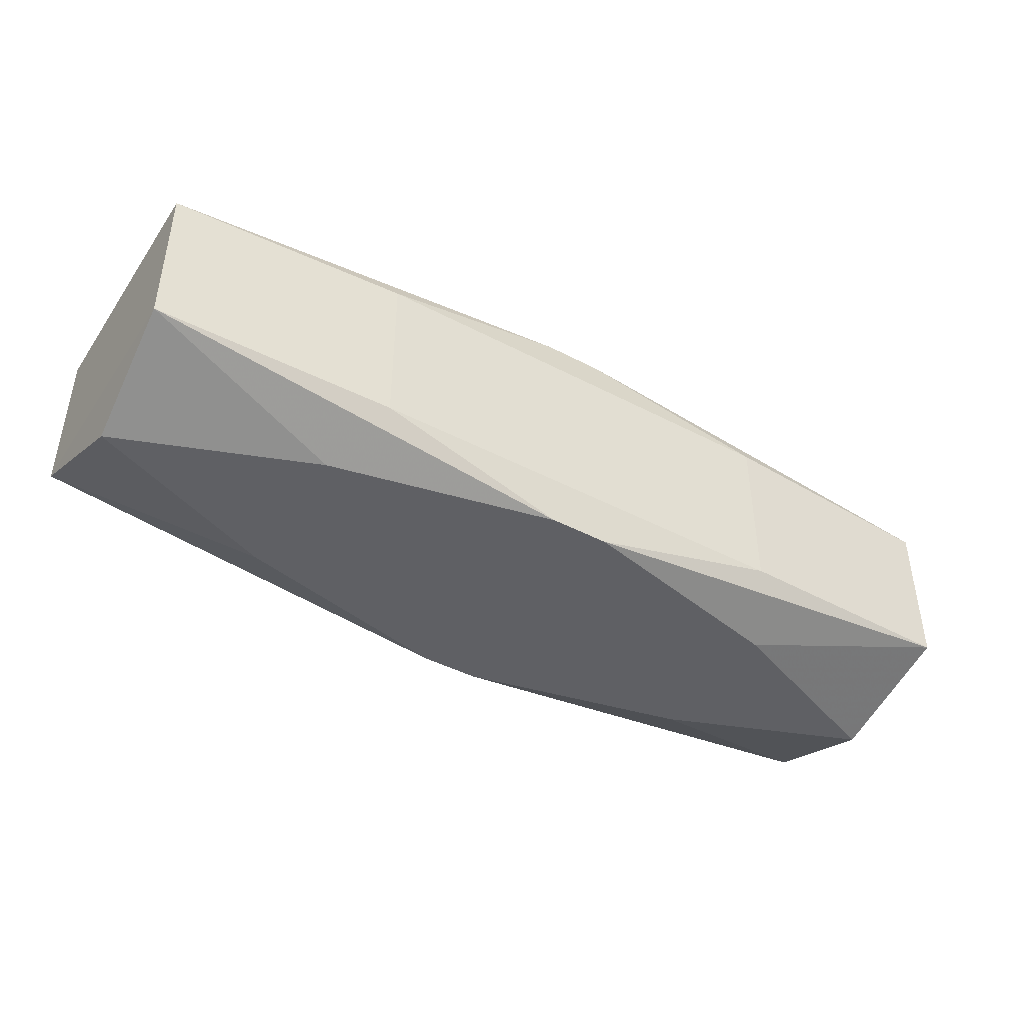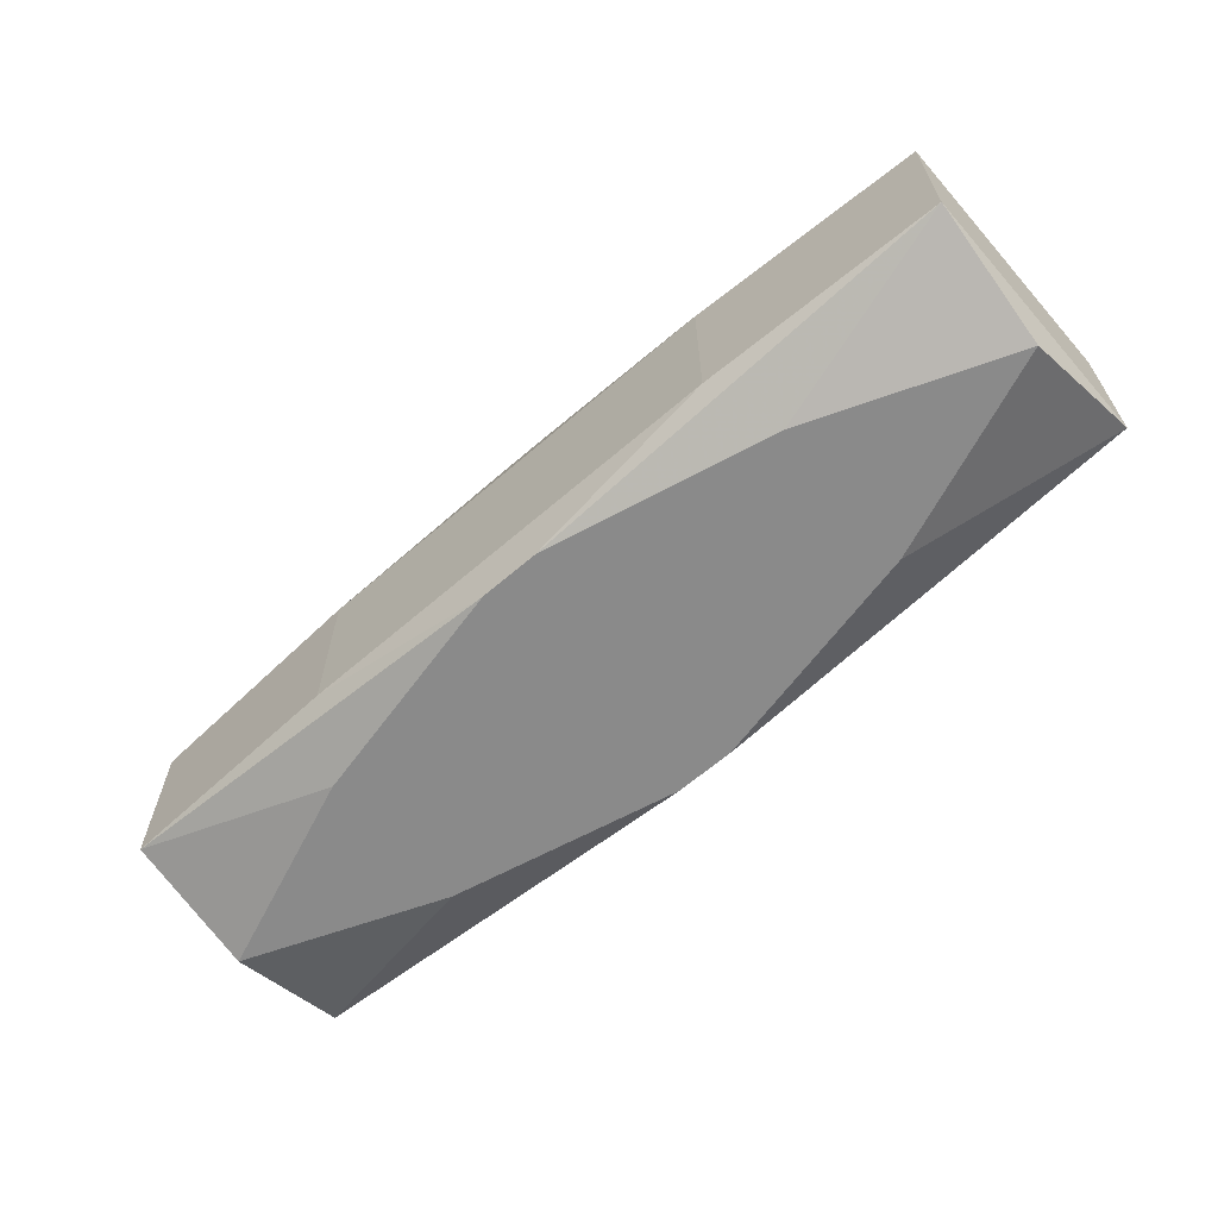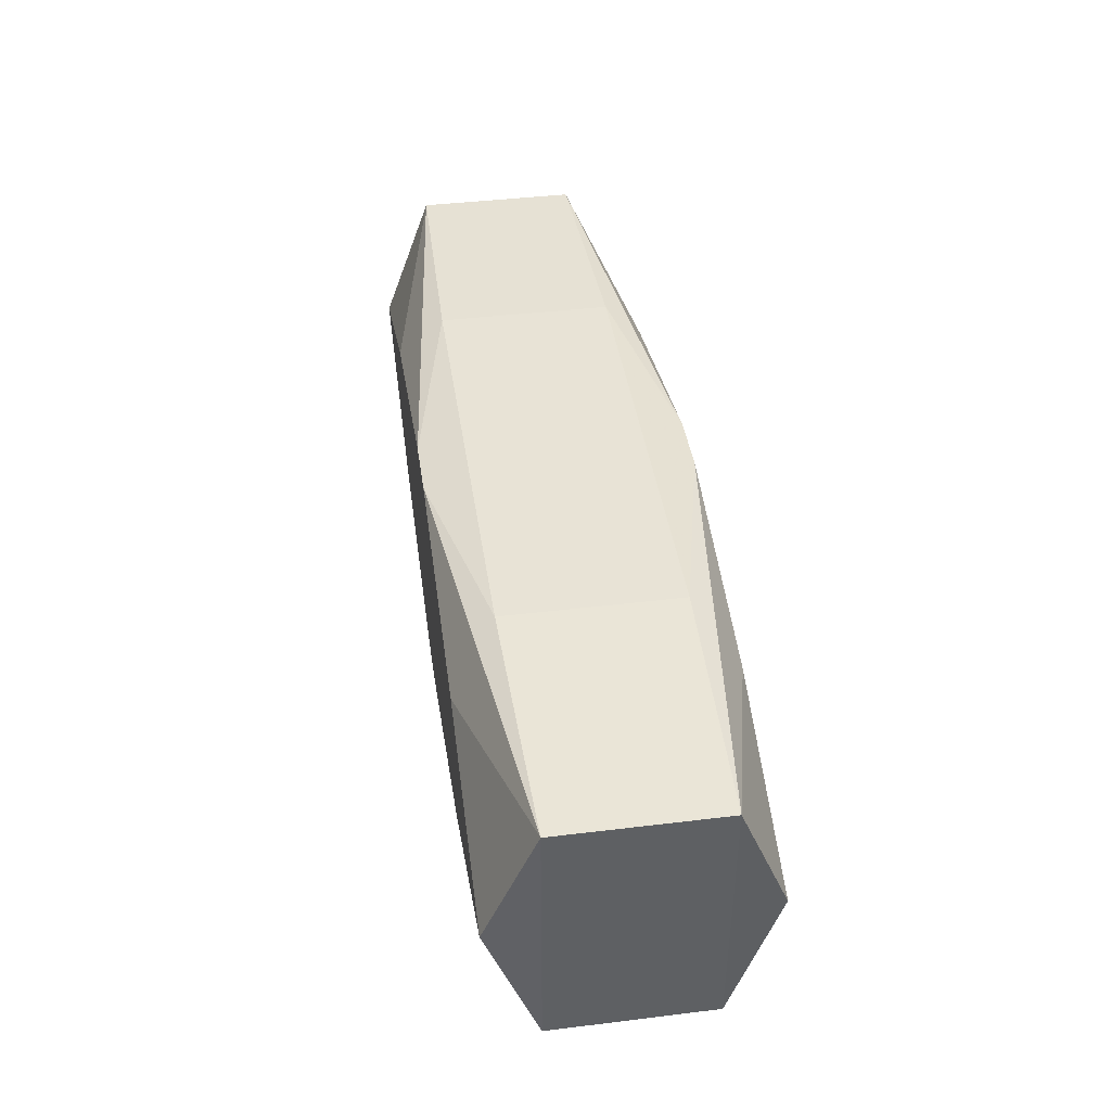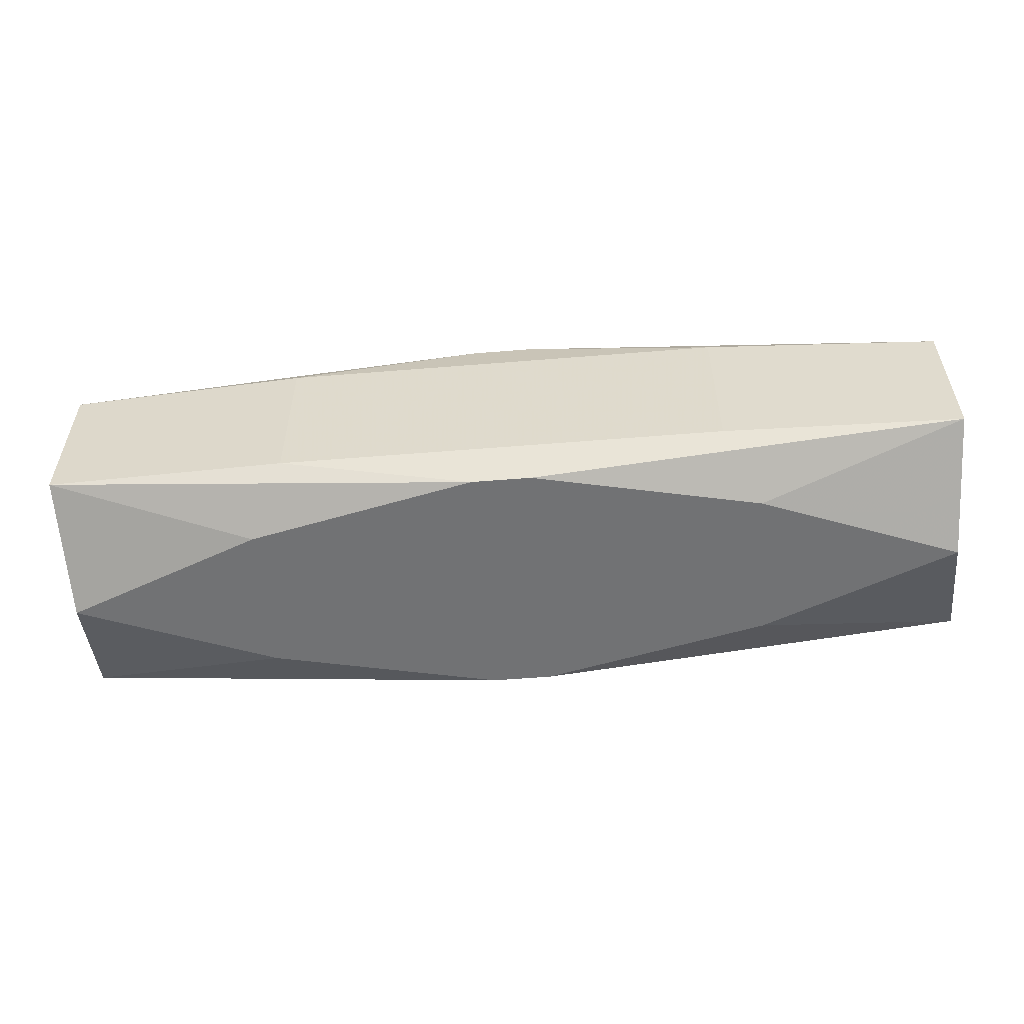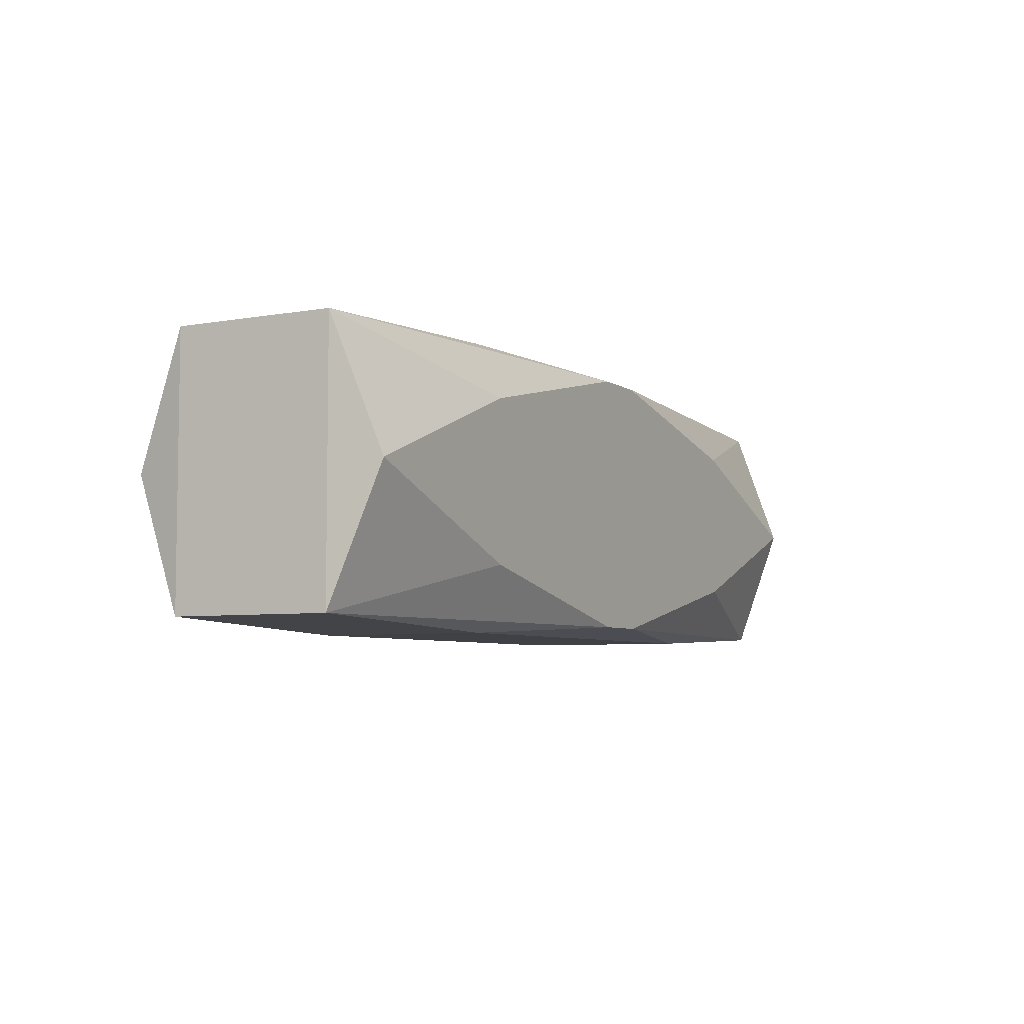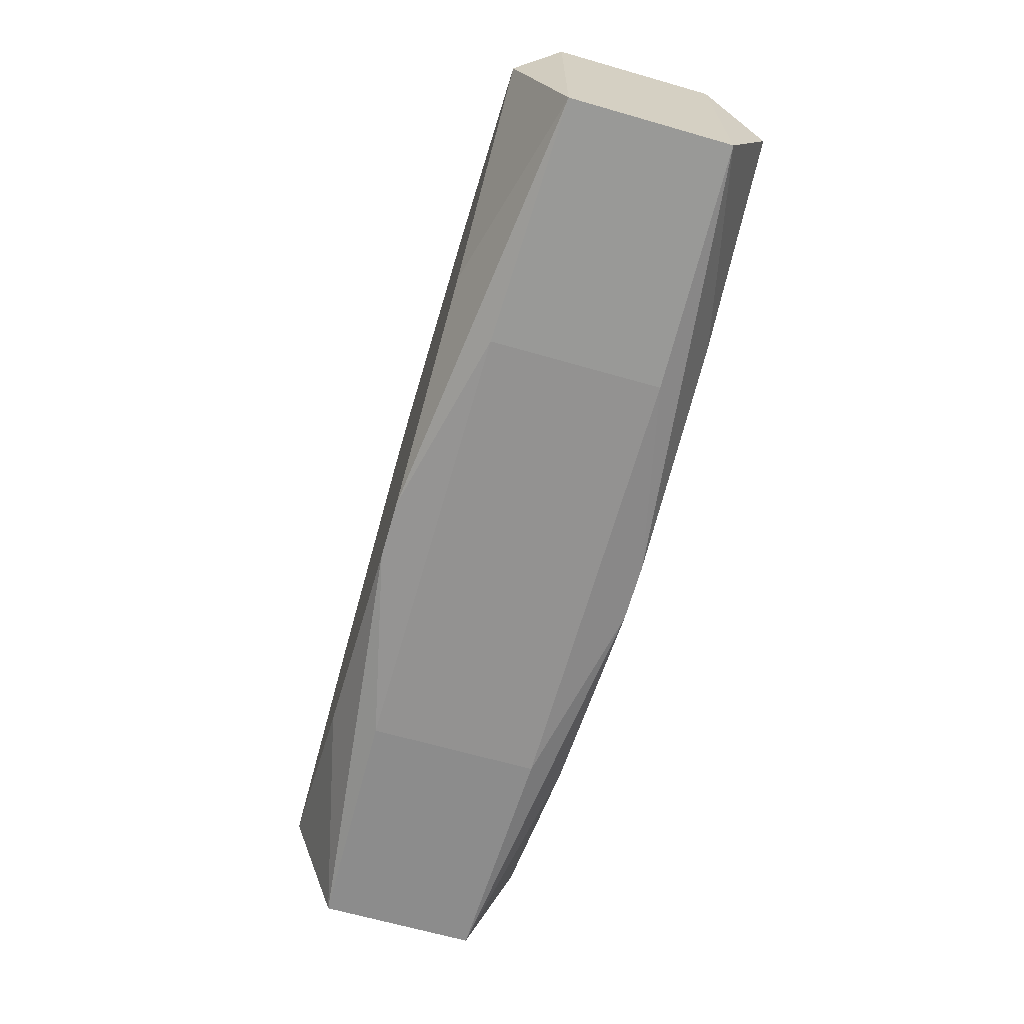
<metadata>
{"format":"obj","ext":"obj","renderer":"f3d","projection":"perspective","resolution":1024,"background":"white","views":[{"elev":-43.5,"azim":148.2,"up":"+Z"},{"elev":-63.4,"azim":-138.8,"up":"+Z"},{"elev":41.8,"azim":81.7,"up":"+Y"},{"elev":-55.5,"azim":-175.1,"up":"+Z"},{"elev":-5.7,"azim":118.8,"up":"+Y"},{"elev":-66.5,"azim":-106.0,"up":"+Y"}]}
</metadata>
<code>
v -0 -0.009624 0.005948
v 0 0.009624 0
v 0 0.009624 -0.005948
v -0 0.002557 0.009
v 0.002734 0.009624 0
v 0.003676 -0.009624 -0.005948
v 0.003676 0.009624 -0.005948
v 0.00822 -0.009624 0.005948
v 0.00822 0.009624 -0.005948
v 0.01557 -0.009624 0
v 0.01557 -0.009624 -0.005948
v 0.01557 -0.009624 0.005948
v 0.01557 0.009624 0
v 0.01557 0.009624 -0.005948
v 0.01557 0.009624 0.005948
v -0.004841 -0.009624 0.0029
v -0.004841 0.009624 0.0029
v 0.03235 -0.008941 -0.005526
v 0.03235 -0.008941 0.005526
v 0.03235 0.008941 -0.005526
v 0.03235 0.008941 0.005526
v 0.002711 -0.004527 0.009
v -0.01789 -0.005391 -0.009
v -0.01789 -0.005391 0.009
v -0.01789 0.005391 -0.009
v -0.01789 0.005391 0.009
v 0.009511 0.009624 0.002202
v 0.002059 0.008894 -0.009
v 0.002059 0.008894 0.009
v 0.002059 -0.008894 -0.009
v 0.002059 -0.008894 0.009
v -0.03168 0 -0.009
v -0.03168 0 0.009
v -0.009107 -0.002084 -0.009
v -0.009107 -0.002084 0.009
v 0.03168 0 -0.009
v 0.03168 0 0.009
v -0.002059 0.008894 -0.009
v -0.002059 0.008894 0.009
v -0.002059 -0.008894 -0.009
v -0.002059 -0.008894 0.009
v -0.009511 0.009624 0.002202
v 0.005562 0.007687 -0.009
v 0.005562 0.007687 0.009
v 0.005562 0.003438 -0.009
v -0.01054 0.006512 -0.009
v 0.01789 -0.005391 -0.009
v 0.01789 -0.005391 0.009
v 0.01789 0.005391 -0.009
v 0.01789 0.005391 0.009
v -0.002711 0.004527 0.009
v -0.03235 0 -0
v -0.03235 -0.008941 -0.005526
v -0.03235 -0.008941 0.005526
v -0.03235 0.008941 -0.005526
v -0.03235 0.008941 0.005526
v -0.01557 -0.009624 -0.005948
v -0.01557 -0.009624 0.005948
v -0.01557 0.009624 -0.005948
v -0.01557 0.009624 0.005948
v -0.00822 0.009624 -0.005948
v -0.00822 0.009624 0.005948
v -0.003676 0.009624 0.005948
f 52 56 55
f 55 53 52
f 22 37 4
f 19 37 48
f 54 56 52
f 52 53 54
f 53 55 32
f 36 47 45
f 45 43 36
f 31 12 19
f 19 48 31
f 37 22 31
f 31 48 37
f 12 31 8
f 10 11 19
f 19 12 10
f 10 8 11
f 12 8 10
f 56 54 33
f 47 36 18
f 19 11 18
f 53 32 23
f 23 40 53
f 32 40 23
f 34 40 32
f 45 47 34
f 47 40 34
f 41 54 58
f 58 31 41
f 58 54 53
f 56 33 26
f 26 33 51
f 24 54 41
f 24 33 54
f 41 31 24
f 24 31 22
f 4 51 35
f 51 33 35
f 33 24 35
f 35 22 4
f 35 24 22
f 25 32 55
f 55 38 25
f 46 43 45
f 32 25 46
f 46 25 38
f 45 34 46
f 46 34 32
f 30 18 11
f 30 40 47
f 47 18 30
f 53 40 57
f 57 8 16
f 16 58 57
f 57 58 53
f 1 8 31
f 31 58 1
f 16 8 1
f 1 58 16
f 43 46 28
f 28 46 38
f 59 38 55
f 59 28 38
f 59 55 56
f 56 60 59
f 6 30 11
f 11 8 6
f 8 57 6
f 40 30 6
f 6 57 40
f 20 18 36
f 56 26 39
f 39 60 56
f 39 26 51
f 42 59 60
f 49 20 36
f 28 20 49
f 49 36 43
f 43 28 49
f 14 20 28
f 13 20 14
f 44 39 51
f 4 37 44
f 44 51 4
f 28 59 3
f 3 14 28
f 39 15 63
f 39 44 29
f 29 15 39
f 21 20 13
f 13 15 21
f 21 37 19
f 15 29 21
f 19 18 21
f 18 20 21
f 59 42 2
f 2 5 59
f 42 5 2
f 59 5 61
f 5 3 61
f 13 14 9
f 9 5 13
f 60 39 62
f 39 63 62
f 13 5 27
f 27 15 13
f 27 63 15
f 37 21 50
f 50 21 29
f 50 44 37
f 50 29 44
f 7 3 5
f 5 9 7
f 60 63 17
f 63 27 17
f 17 42 60
f 17 5 42
f 17 27 5

</code>
